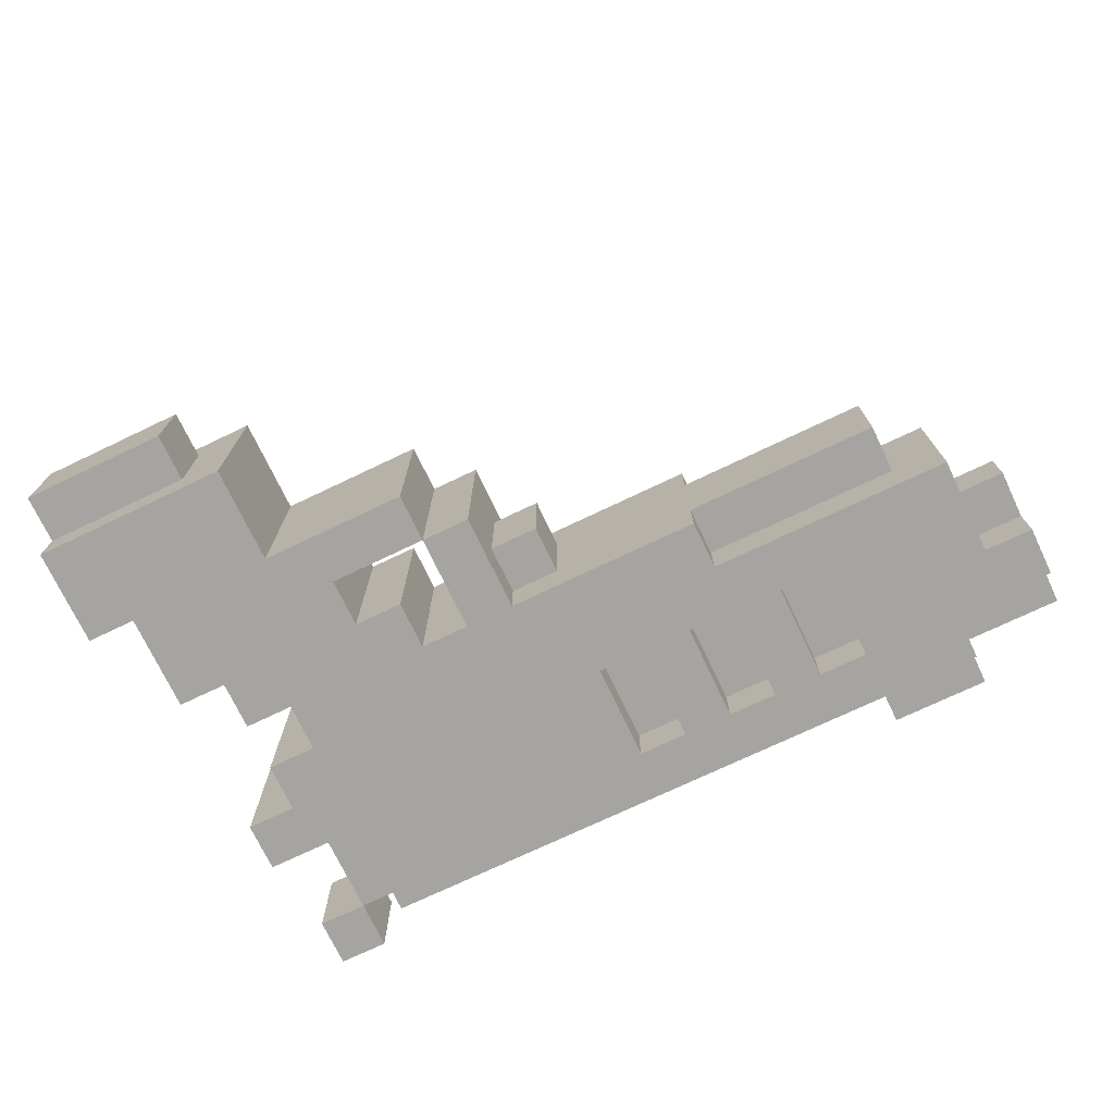
<metadata>
{"format":"obj","ext":"obj","renderer":"f3d","projection":"perspective","resolution":1024,"background":"white","views":[{"elev":-73.4,"azim":25.5,"up":"+Z"}]}
</metadata>
<code>
o skeletonSmall
v -0.7 1.1 0.1
v -0.7 1.1 -0.1
v -0.7 1.2 0.2
v -0.7 1.2 0.1
v -0.7 1.2 -0.1
v -0.7 1.2 -0.2
v -0.7 1.4 0.2
v -0.7 1.4 -0.2
v -0.6 1.4 0.2
v -0.6 1.4 -0.2
v -0.6 1.6 0.2
v -0.6 1.6 -0.2
v -0.6 1.9 0.2
v -0.6 1.9 -0.2
v -0.6 2 0.2
v -0.6 2 -0.2
v -0.6 2.2 0.1
v -0.6 2.2 -0.1
v -0.6 2.3 0.1
v -0.6 2.3 -0.1
v -0.5 1.6 0.2
v -0.5 1.6 -0.2
v -0.5 1.7 0.2
v -0.5 1.7 -0.2
v -0.5 1.8 0.2
v -0.5 1.8 -0.2
v -0.5 1.9 0.2
v -0.5 1.9 -0.2
v -0.5 2 0.1
v -0.5 2 -0.1
v -0.5 2.2 0.1
v -0.5 2.2 -0.1
v -0.4 1.7 0.2
v -0.4 1.7 -0.2
v -0.4 1.8 0.2
v -0.4 1.8 -0.2
v -0.4 2 0.2
v -0.4 2 0.1
v -0.4 2 -0.1
v -0.4 2 -0.2
v -0.4 2.1 0.2
v -0.4 2.1 0.1
v -0.4 2.2 -0.1
v -0.4 2.2 -0.2
v -0.3 2.1 0.2
v -0.3 2.1 0.1
v -0.3 2.2 0.2
v -0.3 2.2 0.1
v 5.96e-08 1.5 0.2
v 5.96e-08 1.5 -0.2
v 5.96e-08 1.7 0.2
v 5.96e-08 1.7 0.1
v 5.96e-08 1.7 -0.1
v 5.96e-08 1.7 -0.2
v 0.2 2 0.2
v 0.2 2 0.1
v 0.2 2.2 0.2
v 0.2 2.2 0.1
v 0.3 1.9 -0.1
v 0.3 1.9 -0.2
v 0.3 2.1 -0.1
v 0.3 2.1 -0.2
v 0.5 1.9 -0.1
v 0.5 1.9 -0.2
v 0.5 2.1 -0.1
v 0.5 2.1 -0.2
v 0.7 1.9 -0.1
v 0.7 1.9 -0.2
v 0.7 2.1 -0.1
v 0.7 2.1 -0.2
v 0.7 2.2 0.1
v 0.7 2.2 -0.1
v 0.7 2.3 0.1
v 0.7 2.3 -0.1
v -0.5 2.2 0.1
v -0.5 2.2 -0.1
v -0.5 2.3 0.1
v -0.5 2.3 -0.1
v -0.4 1.1 0.1
v -0.4 1.1 -0.1
v -0.4 1.2 0.1
v -0.4 1.2 -0.1
v -0.3 1.2 0.2
v -0.3 1.2 -0.2
v -0.3 1.4 0.2
v -0.3 1.4 -0.2
v -0.2 1.5 0.2
v -0.2 1.5 0.1
v -0.2 1.5 -0.1
v -0.2 1.5 -0.2
v -0.2 1.6 0.2
v -0.2 1.6 0.1
v -0.2 1.6 -0.1
v -0.2 1.6 -0.2
v -0.1 1.6 0.2
v -0.1 1.6 -0.2
v -0.1 1.7 0.2
v -0.1 1.7 0.1
v -0.1 1.7 -0.1
v -0.1 1.7 -0.2
v -0.1 2 0.2
v -0.1 2 0.1
v -0.1 2.2 0.2
v -0.1 2.2 0.1
v 5.96e-08 1.4 0.2
v 5.96e-08 1.4 -0.2
v 5.96e-08 1.5 0.2
v 5.96e-08 1.5 -0.2
v 0.1 1.5 0.2
v 0.1 1.5 -0.2
v 0.1 1.6 0.1
v 0.1 1.6 -0.1
v 0.1 1.7 0.2
v 0.1 1.7 0.1
v 0.1 1.7 -0.1
v 0.1 1.7 -0.2
v 0.2 1.6 0.1
v 0.2 1.6 -0.1
v 0.2 1.7 0.1
v 0.2 1.7 -0.1
v 0.2 1.9 -0.1
v 0.2 1.9 -0.2
v 0.2 2.1 -0.1
v 0.2 2.1 -0.2
v 0.4 1.9 -0.1
v 0.4 1.9 -0.2
v 0.4 2.1 -0.1
v 0.4 2.1 -0.2
v 0.5 1.7 0.2
v 0.5 1.7 0.1
v 0.5 1.7 -0.1
v 0.5 1.7 -0.2
v 0.5 1.8 0.2
v 0.5 1.8 0.1
v 0.5 1.8 -0.1
v 0.5 1.8 -0.2
v 0.5 1.9 0.2
v 0.5 1.9 0.1
v 0.6 1.9 -0.1
v 0.6 1.9 -0.2
v 0.6 2.1 -0.1
v 0.6 2.1 -0.2
v 0.8 2.1 0.2
v 0.8 2.1 0.1
v 0.8 2.2 0.2
v 0.8 2.2 0.1
v 0.9 1.7 0.1
v 0.9 1.7 -0.1
v 0.9 1.8 0.1
v 0.9 1.8 -0.1
v 0.9 1.9 0.2
v 0.9 1.9 0.1
v 0.9 2.1 0.2
v 0.9 2.1 0.1
v 0.9 2.1 -5.96e-08
v 0.9 2.1 -0.1
v 0.9 2.1 -0.2
v 0.9 2.2 0.1
v 0.9 2.2 -5.96e-08
v 0.9 2.2 -0.1
v 0.9 2.2 -0.2
v 0.9 2.3 0.1
v 0.9 2.3 -0.1
v 1 1.8 0.1
v 1 1.8 -0.2
v 1 1.9 -5.96e-08
v 1 1.9 -0.1
v 1 2 0.1
v 1 2 -5.96e-08
v 1 2 -0.1
v 1 2 -0.2
v 1 2.1 -5.96e-08
v 1 2.1 -0.1
v 1.1 1.9 -5.96e-08
v 1.1 1.9 -0.1
v 1.1 2 0.1
v 1.1 2 -5.96e-08
v 1.1 2 -0.1
v 1.1 2 -0.2
v 1.1 2.1 0.1
v 1.1 2.1 -5.96e-08
v 1.1 2.1 -0.1
v 1.1 2.1 -0.2
v 1.1 2.2 -5.96e-08
v 1.1 2.2 -0.1
v -0.7 1.2 0.2
v -0.7 1.4 0.2
v -0.6 1.2 0.2
v -0.6 1.3 0.2
v -0.6 1.4 0.2
v -0.6 1.6 0.2
v -0.6 1.9 0.2
v -0.6 2 0.2
v -0.5 1.3 0.2
v -0.5 1.4 0.2
v -0.5 1.6 0.2
v -0.5 1.7 0.2
v -0.5 1.8 0.2
v -0.5 1.9 0.2
v -0.4 1.2 0.2
v -0.4 1.4 0.2
v -0.4 1.5 0.2
v -0.4 1.6 0.2
v -0.4 1.7 0.2
v -0.4 1.8 0.2
v -0.4 2 0.2
v -0.4 2.1 0.2
v -0.3 1.2 0.2
v -0.3 1.4 0.2
v -0.3 1.5 0.2
v -0.3 1.7 0.2
v -0.3 1.8 0.2
v -0.3 1.9 0.2
v -0.3 2.1 0.2
v -0.3 2.2 0.2
v -0.2 1.5 0.2
v -0.2 1.6 0.2
v -0.2 1.7 0.2
v -0.2 1.8 0.2
v -0.2 1.9 0.2
v -0.2 2 0.2
v -0.1 1.6 0.2
v -0.1 1.7 0.2
v -0.1 1.8 0.2
v -0.1 2 0.2
v -0.1 2.2 0.2
v 5.96e-08 1.4 0.2
v 5.96e-08 1.5 0.2
v 5.96e-08 1.7 0.2
v 0.1 1.5 0.2
v 0.1 1.7 0.2
v 0.2 2 0.2
v 0.2 2.2 0.2
v 0.3 1.8 0.2
v 0.3 1.9 0.2
v 0.5 1.7 0.2
v 0.5 1.8 0.2
v 0.5 1.9 0.2
v 0.8 2.1 0.2
v 0.8 2.2 0.2
v 0.9 1.9 0.2
v 0.9 2.1 0.2
v -0.7 1.1 0.1
v -0.7 1.2 0.1
v -0.6 1.2 0.1
v -0.6 2.2 0.1
v -0.6 2.3 0.1
v -0.5 2 0.1
v -0.5 2.2 0.1
v -0.5 2.3 0.1
v -0.4 1.1 0.1
v -0.4 1.2 0.1
v -0.4 2 0.1
v -0.4 2.1 0.1
v -0.4 2.2 0.1
v -0.3 2.1 0.1
v -0.3 2.2 0.1
v -0.1 2 0.1
v -0.1 2.2 0.1
v 0.1 1.6 0.1
v 0.1 1.7 0.1
v 0.2 1.6 0.1
v 0.2 1.7 0.1
v 0.2 2 0.1
v 0.2 2.2 0.1
v 0.5 1.7 0.1
v 0.5 1.8 0.1
v 0.5 1.9 0.1
v 0.7 2.2 0.1
v 0.7 2.3 0.1
v 0.8 1.7 0.1
v 0.8 1.8 0.1
v 0.8 2.1 0.1
v 0.8 2.2 0.1
v 0.9 1.7 0.1
v 0.9 1.8 0.1
v 0.9 1.9 0.1
v 0.9 2.1 0.1
v 0.9 2.2 0.1
v 0.9 2.3 0.1
v 1 1.8 0.1
v 1 2 0.1
v 1 2.1 0.1
v 1.1 2 0.1
v 1.1 2.1 0.1
v 0.9 2.1 -5.96e-08
v 0.9 2.2 -5.96e-08
v 1 1.9 -5.96e-08
v 1 2 -5.96e-08
v 1 2.1 -5.96e-08
v 1 2.2 -5.96e-08
v 1.1 1.9 -5.96e-08
v 1.1 2 -5.96e-08
v 1.1 2.1 -5.96e-08
v 1.1 2.2 -5.96e-08
v 1 2 -0.1
v 1 2.1 -0.1
v 1.1 2 -0.1
v 1.1 2.1 -0.1
v 1 2 -5.96e-08
v 1 2.1 -5.96e-08
v 1.1 2 -5.96e-08
v 1.1 2.1 -5.96e-08
v -0.7 1.1 -0.1
v -0.7 1.2 -0.1
v -0.6 1.2 -0.1
v -0.6 2.2 -0.1
v -0.6 2.3 -0.1
v -0.5 2 -0.1
v -0.5 2.2 -0.1
v -0.5 2.3 -0.1
v -0.4 1.1 -0.1
v -0.4 1.2 -0.1
v -0.4 2 -0.1
v -0.4 2.2 -0.1
v 0.1 1.6 -0.1
v 0.1 1.7 -0.1
v 0.2 1.6 -0.1
v 0.2 1.7 -0.1
v 0.2 1.9 -0.1
v 0.2 2.1 -0.1
v 0.3 1.9 -0.1
v 0.3 2.1 -0.1
v 0.4 1.9 -0.1
v 0.4 2.1 -0.1
v 0.5 1.7 -0.1
v 0.5 1.8 -0.1
v 0.5 1.9 -0.1
v 0.5 2.1 -0.1
v 0.6 1.9 -0.1
v 0.6 2.1 -0.1
v 0.7 1.9 -0.1
v 0.7 2.1 -0.1
v 0.7 2.2 -0.1
v 0.7 2.3 -0.1
v 0.8 1.7 -0.1
v 0.8 1.8 -0.1
v 0.9 1.7 -0.1
v 0.9 1.8 -0.1
v 0.9 2.1 -0.1
v 0.9 2.2 -0.1
v 0.9 2.3 -0.1
v 1 1.9 -0.1
v 1 2 -0.1
v 1 2.1 -0.1
v 1 2.2 -0.1
v 1.1 1.9 -0.1
v 1.1 2 -0.1
v 1.1 2.1 -0.1
v 1.1 2.2 -0.1
v -0.7 1.2 -0.2
v -0.7 1.4 -0.2
v -0.6 1.2 -0.2
v -0.6 1.3 -0.2
v -0.6 1.4 -0.2
v -0.6 1.6 -0.2
v -0.6 1.9 -0.2
v -0.6 2 -0.2
v -0.5 1.3 -0.2
v -0.5 1.4 -0.2
v -0.5 1.6 -0.2
v -0.5 1.7 -0.2
v -0.5 1.8 -0.2
v -0.5 1.9 -0.2
v -0.4 1.2 -0.2
v -0.4 1.4 -0.2
v -0.4 1.5 -0.2
v -0.4 1.6 -0.2
v -0.4 1.7 -0.2
v -0.4 1.8 -0.2
v -0.4 2 -0.2
v -0.4 2.2 -0.2
v -0.3 1.2 -0.2
v -0.3 1.4 -0.2
v -0.3 1.5 -0.2
v -0.3 1.7 -0.2
v -0.3 1.8 -0.2
v -0.3 1.9 -0.2
v -0.2 1.5 -0.2
v -0.2 1.6 -0.2
v -0.2 1.7 -0.2
v -0.2 1.8 -0.2
v -0.2 1.9 -0.2
v -0.2 2 -0.2
v -0.1 1.6 -0.2
v -0.1 1.7 -0.2
v -0.1 1.8 -0.2
v 5.96e-08 1.4 -0.2
v 5.96e-08 1.5 -0.2
v 5.96e-08 1.7 -0.2
v 0.1 1.5 -0.2
v 0.1 1.7 -0.2
v 0.2 1.8 -0.2
v 0.2 1.9 -0.2
v 0.2 2.1 -0.2
v 0.3 1.9 -0.2
v 0.3 2.1 -0.2
v 0.4 1.9 -0.2
v 0.4 2.1 -0.2
v 0.5 1.7 -0.2
v 0.5 1.8 -0.2
v 0.5 1.9 -0.2
v 0.5 2.1 -0.2
v 0.6 1.9 -0.2
v 0.6 2.1 -0.2
v 0.7 1.9 -0.2
v 0.7 2.1 -0.2
v 0.9 2.1 -0.2
v 0.9 2.2 -0.2
v 1 1.8 -0.2
v 1 2 -0.2
v 1 2.1 -0.2
v 1.1 2 -0.2
v 1.1 2.1 -0.2
v -0.7 1.1 0.1
v -0.4 1.1 0.1
v -0.7 1.1 -0.1
v -0.4 1.1 -0.1
v -0.7 1.2 0.2
v -0.6 1.2 0.2
v -0.4 1.2 0.2
v -0.3 1.2 0.2
v -0.7 1.2 0.1
v -0.6 1.2 0.1
v -0.4 1.2 0.1
v -0.7 1.2 -0.1
v -0.6 1.2 -0.1
v -0.4 1.2 -0.1
v -0.7 1.2 -0.2
v -0.6 1.2 -0.2
v -0.4 1.2 -0.2
v -0.3 1.2 -0.2
v -0.3 1.4 0.2
v 5.96e-08 1.4 0.2
v -0.3 1.4 -0.2
v 5.96e-08 1.4 -0.2
v 5.96e-08 1.5 0.2
v 0.1 1.5 0.2
v 5.96e-08 1.5 -0.2
v 0.1 1.5 -0.2
v -0.2 1.6 0.2
v -0.1 1.6 0.2
v -0.2 1.6 0.1
v 0.1 1.6 0.1
v 0.2 1.6 0.1
v -0.2 1.6 -0.1
v 0.1 1.6 -0.1
v 0.2 1.6 -0.1
v -0.2 1.6 -0.2
v -0.1 1.6 -0.2
v -0.1 1.7 0.2
v 5.96e-08 1.7 0.2
v 0.1 1.7 0.2
v 0.5 1.7 0.2
v -0.1 1.7 0.1
v 5.96e-08 1.7 0.1
v 0.1 1.7 0.1
v 0.2 1.7 0.1
v 0.5 1.7 0.1
v 0.8 1.7 0.1
v 0.9 1.7 0.1
v -0.1 1.7 -0.1
v 5.96e-08 1.7 -0.1
v 0.1 1.7 -0.1
v 0.2 1.7 -0.1
v 0.5 1.7 -0.1
v 0.8 1.7 -0.1
v 0.9 1.7 -0.1
v -0.1 1.7 -0.2
v 5.96e-08 1.7 -0.2
v 0.1 1.7 -0.2
v 0.5 1.7 -0.2
v -0.5 1.8 0.2
v -0.4 1.8 0.2
v 0.9 1.8 0.1
v 1 1.8 0.1
v 0.5 1.8 -0.1
v 0.8 1.8 -0.1
v 0.9 1.8 -0.1
v -0.5 1.8 -0.2
v -0.4 1.8 -0.2
v 0.5 1.8 -0.2
v 1 1.8 -0.2
v -0.6 1.9 0.2
v -0.5 1.9 0.2
v 0.5 1.9 0.2
v 0.9 1.9 0.2
v 0.5 1.9 0.1
v 0.9 1.9 0.1
v 1 1.9 -5.96e-08
v 1.1 1.9 -5.96e-08
v 1 1.9 -0.1
v 1.1 1.9 -0.1
v -0.6 1.9 -0.2
v -0.5 1.9 -0.2
v 1 2 0.1
v 1.1 2 0.1
v 1 2 -5.96e-08
v 1.1 2 -5.96e-08
v 1 2 -0.1
v 1.1 2 -0.1
v 1 2 -0.2
v 1.1 2 -0.2
v 1 2.1 -5.96e-08
v 1.1 2.1 -5.96e-08
v 0.2 2.1 -0.1
v 0.3 2.1 -0.1
v 0.4 2.1 -0.1
v 0.5 2.1 -0.1
v 0.6 2.1 -0.1
v 0.7 2.1 -0.1
v 1 2.1 -0.1
v 1.1 2.1 -0.1
v 0.2 2.1 -0.2
v 0.3 2.1 -0.2
v 0.4 2.1 -0.2
v 0.5 2.1 -0.2
v 0.6 2.1 -0.2
v 0.7 2.1 -0.2
v -0.6 2.2 0.1
v -0.5 2.2 0.1
v -0.6 2.2 -0.1
v -0.5 2.2 -0.1
v -0.7 1.4 0.2
v -0.6 1.4 0.2
v -0.7 1.4 -0.2
v -0.6 1.4 -0.2
v -0.2 1.5 0.2
v 5.96e-08 1.5 0.2
v -0.2 1.5 0.1
v -0.2 1.5 -0.1
v -0.2 1.5 -0.2
v 5.96e-08 1.5 -0.2
v -0.6 1.6 0.2
v -0.5 1.6 0.2
v -0.6 1.6 -0.2
v -0.5 1.6 -0.2
v -0.5 1.7 0.2
v -0.4 1.7 0.2
v -0.5 1.7 -0.2
v -0.4 1.7 -0.2
v 0.2 1.9 -0.1
v 0.3 1.9 -0.1
v 0.4 1.9 -0.1
v 0.5 1.9 -0.1
v 0.6 1.9 -0.1
v 0.7 1.9 -0.1
v 0.2 1.9 -0.2
v 0.3 1.9 -0.2
v 0.4 1.9 -0.2
v 0.5 1.9 -0.2
v 0.6 1.9 -0.2
v 0.7 1.9 -0.2
v -0.6 2 0.2
v -0.4 2 0.2
v -0.1 2 0.2
v 0.2 2 0.2
v -0.5 2 0.1
v -0.4 2 0.1
v -0.1 2 0.1
v 0.2 2 0.1
v 1 2 -5.96e-08
v 1.1 2 -5.96e-08
v -0.5 2 -0.1
v -0.4 2 -0.1
v 1 2 -0.1
v 1.1 2 -0.1
v -0.6 2 -0.2
v -0.4 2 -0.2
v -0.4 2.1 0.2
v -0.3 2.1 0.2
v 0.8 2.1 0.2
v 0.9 2.1 0.2
v -0.4 2.1 0.1
v -0.3 2.1 0.1
v 0.8 2.1 0.1
v 0.9 2.1 0.1
v 1 2.1 0.1
v 1.1 2.1 0.1
v 0.9 2.1 -5.96e-08
v 1 2.1 -5.96e-08
v 1.1 2.1 -5.96e-08
v 0.9 2.1 -0.1
v 1 2.1 -0.1
v 1.1 2.1 -0.1
v 0.9 2.1 -0.2
v 1 2.1 -0.2
v 1.1 2.1 -0.2
v -0.3 2.2 0.2
v -0.1 2.2 0.2
v 0.2 2.2 0.2
v 0.8 2.2 0.2
v -0.5 2.2 0.1
v -0.4 2.2 0.1
v -0.3 2.2 0.1
v -0.1 2.2 0.1
v 0.2 2.2 0.1
v 0.7 2.2 0.1
v 0.8 2.2 0.1
v -0.1 2.2 -5.96e-08
v 0.2 2.2 -5.96e-08
v 0.9 2.2 -5.96e-08
v 1 2.2 -5.96e-08
v 1.1 2.2 -5.96e-08
v -0.5 2.2 -0.1
v -0.4 2.2 -0.1
v 0.7 2.2 -0.1
v 0.9 2.2 -0.1
v 1 2.2 -0.1
v 1.1 2.2 -0.1
v -0.4 2.2 -0.2
v 0.9 2.2 -0.2
v -0.6 2.3 0.1
v -0.5 2.3 0.1
v 0.7 2.3 0.1
v 0.9 2.3 0.1
v -0.6 2.3 -0.1
v -0.5 2.3 -0.1
v 0.7 2.3 -0.1
v 0.9 2.3 -0.1
f 4 2 1
f 5 2 4
f 7 4 3
f 7 6 5
f 7 5 4
f 8 6 7
f 11 10 9
f 12 10 11
f 15 14 13
f 16 14 15
f 19 18 17
f 20 18 19
f 23 22 21
f 24 22 23
f 27 26 25
f 28 26 27
f 31 30 29
f 32 30 31
f 35 34 33
f 36 34 35
f 41 38 37
f 42 38 41
f 43 40 39
f 44 40 43
f 47 46 45
f 48 46 47
f 51 50 49
f 52 50 51
f 53 50 52
f 54 50 53
f 57 56 55
f 58 56 57
f 61 60 59
f 62 60 61
f 65 64 63
f 66 64 65
f 69 68 67
f 70 68 69
f 73 72 71
f 74 72 73
f 75 76 77
f 77 76 78
f 79 80 81
f 81 80 82
f 83 84 85
f 85 84 86
f 87 88 91
f 88 89 92
f 91 88 92
f 89 90 93
f 92 89 93
f 93 90 94
f 95 96 97
f 97 96 98
f 98 96 99
f 99 96 100
f 101 102 103
f 103 102 104
f 105 106 107
f 107 106 108
f 109 110 111
f 111 110 112
f 109 111 113
f 113 111 114
f 112 110 115
f 115 110 116
f 117 118 119
f 119 118 120
f 121 122 123
f 123 122 124
f 125 126 127
f 127 126 128
f 129 130 133
f 133 130 134
f 131 132 135
f 135 132 136
f 133 134 137
f 137 134 138
f 139 140 141
f 141 140 142
f 143 144 145
f 145 144 146
f 147 148 149
f 149 148 150
f 151 152 153
f 153 152 154
f 154 155 158
f 158 155 159
f 156 157 160
f 160 157 161
f 158 159 162
f 159 160 162
f 162 160 163
f 164 165 166
f 166 165 167
f 164 166 168
f 168 166 169
f 167 165 170
f 170 165 171
f 169 170 172
f 172 170 173
f 174 175 177
f 177 175 178
f 176 177 180
f 180 177 181
f 178 179 182
f 182 179 183
f 181 182 184
f 184 182 185
f 188 187 186
f 189 187 188
f 190 187 189
f 194 189 188
f 194 190 189
f 195 191 190
f 195 190 194
f 196 191 195
f 199 193 192
f 200 194 188
f 200 195 194
f 200 196 195
f 201 196 200
f 202 196 201
f 203 197 196
f 203 196 202
f 204 197 203
f 205 199 198
f 206 193 199
f 206 199 205
f 208 201 200
f 209 202 201
f 209 201 208
f 210 204 203
f 210 202 209
f 210 203 202
f 211 205 204
f 211 204 210
f 211 206 205
f 212 206 211
f 213 206 212
f 214 207 206
f 216 210 209
f 216 211 210
f 217 211 216
f 218 212 211
f 218 211 217
f 219 213 212
f 219 212 218
f 220 206 213
f 220 213 219
f 221 215 214
f 221 206 220
f 221 214 206
f 222 218 217
f 223 219 218
f 223 218 222
f 224 220 219
f 224 219 223
f 225 215 221
f 225 221 220
f 226 215 225
f 227 216 209
f 228 216 227
f 229 224 223
f 230 229 228
f 231 224 229
f 231 229 230
f 232 225 220
f 234 224 231
f 234 220 224
f 235 233 232
f 235 220 234
f 235 232 220
f 236 234 231
f 237 235 234
f 237 234 236
f 238 233 235
f 238 235 237
f 239 233 238
f 240 233 239
f 241 239 238
f 242 239 241
f 245 244 243
f 249 247 246
f 250 247 249
f 251 245 243
f 252 245 251
f 253 249 248
f 254 249 253
f 255 249 254
f 256 255 254
f 257 255 256
f 262 261 260
f 263 261 262
f 264 259 258
f 265 259 264
f 271 267 266
f 272 268 267
f 272 267 271
f 274 270 269
f 275 272 271
f 276 268 272
f 276 272 275
f 277 268 276
f 278 274 273
f 279 270 274
f 279 274 278
f 280 270 279
f 281 277 276
f 281 278 277
f 282 278 281
f 283 278 282
f 284 283 282
f 285 283 284
f 290 287 286
f 291 287 290
f 292 289 288
f 293 289 292
f 294 291 290
f 295 291 294
f 298 297 296
f 299 297 298
f 300 301 302
f 302 301 303
f 304 305 306
f 307 308 310
f 310 308 311
f 304 306 312
f 312 306 313
f 309 310 314
f 314 310 315
f 316 317 318
f 318 317 319
f 320 321 322
f 322 321 323
f 324 325 328
f 328 325 329
f 330 331 332
f 332 331 333
f 326 327 336
f 336 327 337
f 336 337 338
f 338 337 339
f 334 335 341
f 341 335 342
f 340 341 345
f 345 341 346
f 343 344 347
f 347 344 348
f 345 346 349
f 349 346 350
f 351 352 353
f 353 352 354
f 354 352 355
f 353 354 359
f 354 355 359
f 355 356 360
f 359 355 360
f 360 356 361
f 357 358 364
f 353 359 365
f 359 360 365
f 360 361 365
f 365 361 366
f 366 361 367
f 361 362 368
f 367 361 368
f 368 362 369
f 363 364 370
f 364 358 371
f 370 364 371
f 365 366 373
f 366 367 374
f 373 366 374
f 368 369 375
f 374 367 375
f 367 368 375
f 369 370 376
f 375 369 376
f 370 371 376
f 376 371 377
f 377 371 378
f 374 375 379
f 375 376 379
f 379 376 380
f 376 377 381
f 380 376 381
f 377 378 382
f 381 377 382
f 378 371 383
f 382 378 383
f 371 372 384
f 383 371 384
f 380 381 385
f 381 382 386
f 385 381 386
f 382 383 387
f 386 382 387
f 374 379 388
f 388 379 389
f 386 387 390
f 389 390 391
f 390 387 392
f 391 390 392
f 387 383 393
f 392 387 393
f 383 384 394
f 393 383 394
f 384 372 395
f 394 384 395
f 393 394 396
f 395 372 397
f 393 396 398
f 396 397 398
f 397 372 399
f 398 397 399
f 392 393 400
f 393 398 401
f 400 393 401
f 401 398 402
f 399 372 403
f 401 402 404
f 402 403 404
f 403 372 405
f 404 403 405
f 401 404 406
f 405 372 407
f 407 372 408
f 406 407 408
f 408 372 409
f 401 406 410
f 406 408 410
f 410 408 411
f 411 408 412
f 411 412 413
f 413 412 414
f 417 416 415
f 418 416 417
f 423 420 419
f 424 421 420
f 424 420 423
f 425 422 421
f 425 421 424
f 428 422 425
f 429 427 426
f 430 428 427
f 430 427 429
f 431 422 428
f 431 428 430
f 432 422 431
f 435 434 433
f 436 434 435
f 439 438 437
f 440 438 439
f 443 442 441
f 446 442 443
f 447 445 444
f 448 445 447
f 449 442 446
f 450 442 449
f 455 452 451
f 456 452 455
f 457 454 453
f 458 454 457
f 459 454 458
f 462 456 455
f 463 456 462
f 465 460 459
f 465 459 458
f 466 460 465
f 467 461 460
f 467 460 466
f 468 461 467
f 469 463 462
f 470 463 469
f 471 466 465
f 471 465 464
f 472 466 471
f 479 476 475
f 480 474 473
f 481 474 480
f 482 479 478
f 482 478 477
f 483 476 479
f 483 479 482
f 488 487 486
f 489 487 488
f 492 491 490
f 493 491 492
f 494 485 484
f 495 485 494
f 498 497 496
f 499 497 498
f 502 501 500
f 503 501 502
f 512 505 504
f 513 505 512
f 514 507 506
f 515 507 514
f 516 509 508
f 517 509 516
f 518 511 510
f 519 511 518
f 522 521 520
f 523 521 522
f 524 525 526
f 526 525 527
f 528 529 530
f 530 529 531
f 531 529 532
f 532 529 533
f 534 535 536
f 536 535 537
f 538 539 540
f 540 539 541
f 542 543 548
f 548 543 549
f 544 545 550
f 550 545 551
f 546 547 552
f 552 547 553
f 554 555 558
f 558 555 559
f 556 557 560
f 560 557 561
f 554 558 564
f 562 563 566
f 566 563 567
f 564 565 568
f 554 564 568
f 568 565 569
f 570 571 574
f 574 571 575
f 572 573 576
f 576 573 577
f 577 578 580
f 578 579 581
f 580 578 581
f 581 579 582
f 583 584 586
f 584 585 587
f 586 584 587
f 587 585 588
f 589 590 595
f 595 590 596
f 591 592 597
f 597 592 598
f 598 592 599
f 595 596 600
f 594 595 600
f 596 597 600
f 597 598 601
f 600 597 601
f 593 594 605
f 594 600 606
f 605 594 606
f 600 601 606
f 601 598 607
f 606 601 607
f 602 603 608
f 603 604 609
f 608 603 609
f 609 604 610
f 607 608 611
f 606 607 611
f 611 608 612
f 613 614 617
f 617 614 618
f 615 616 619
f 619 616 620

</code>
